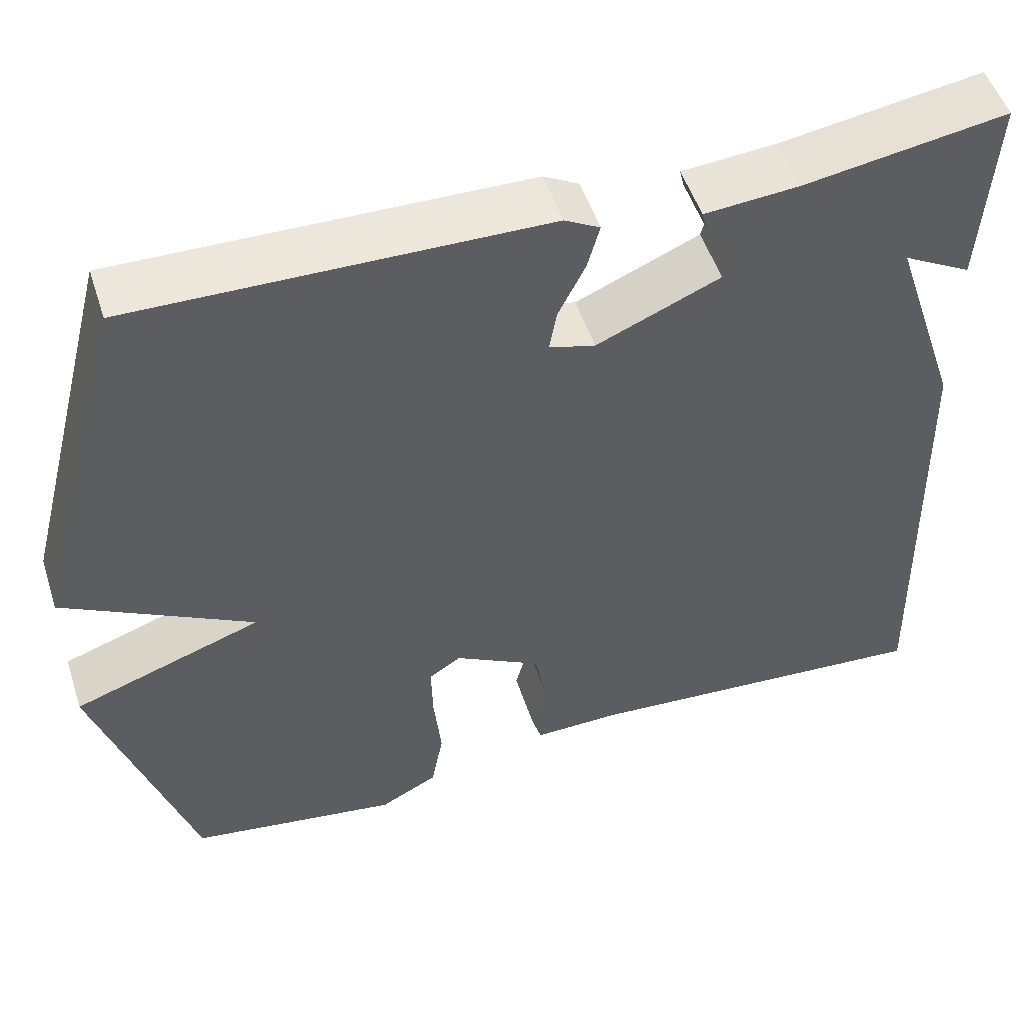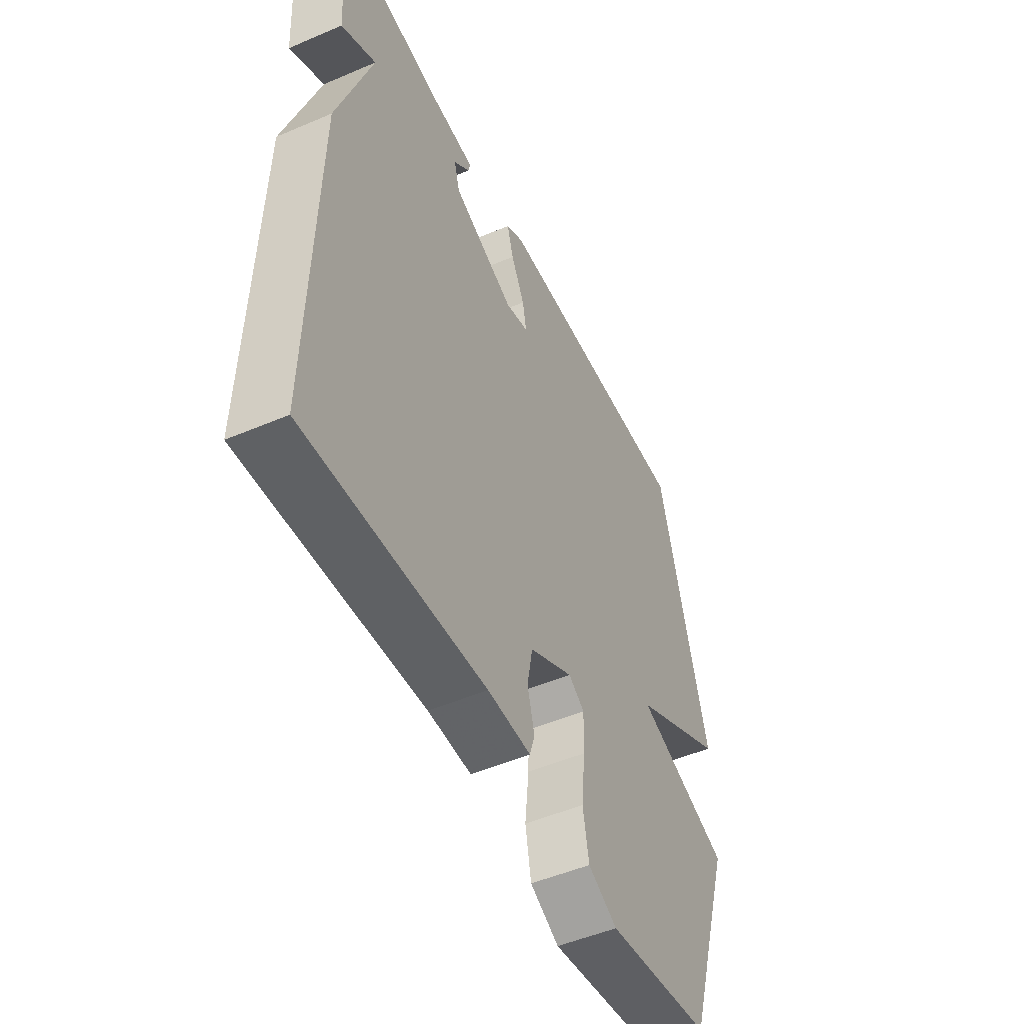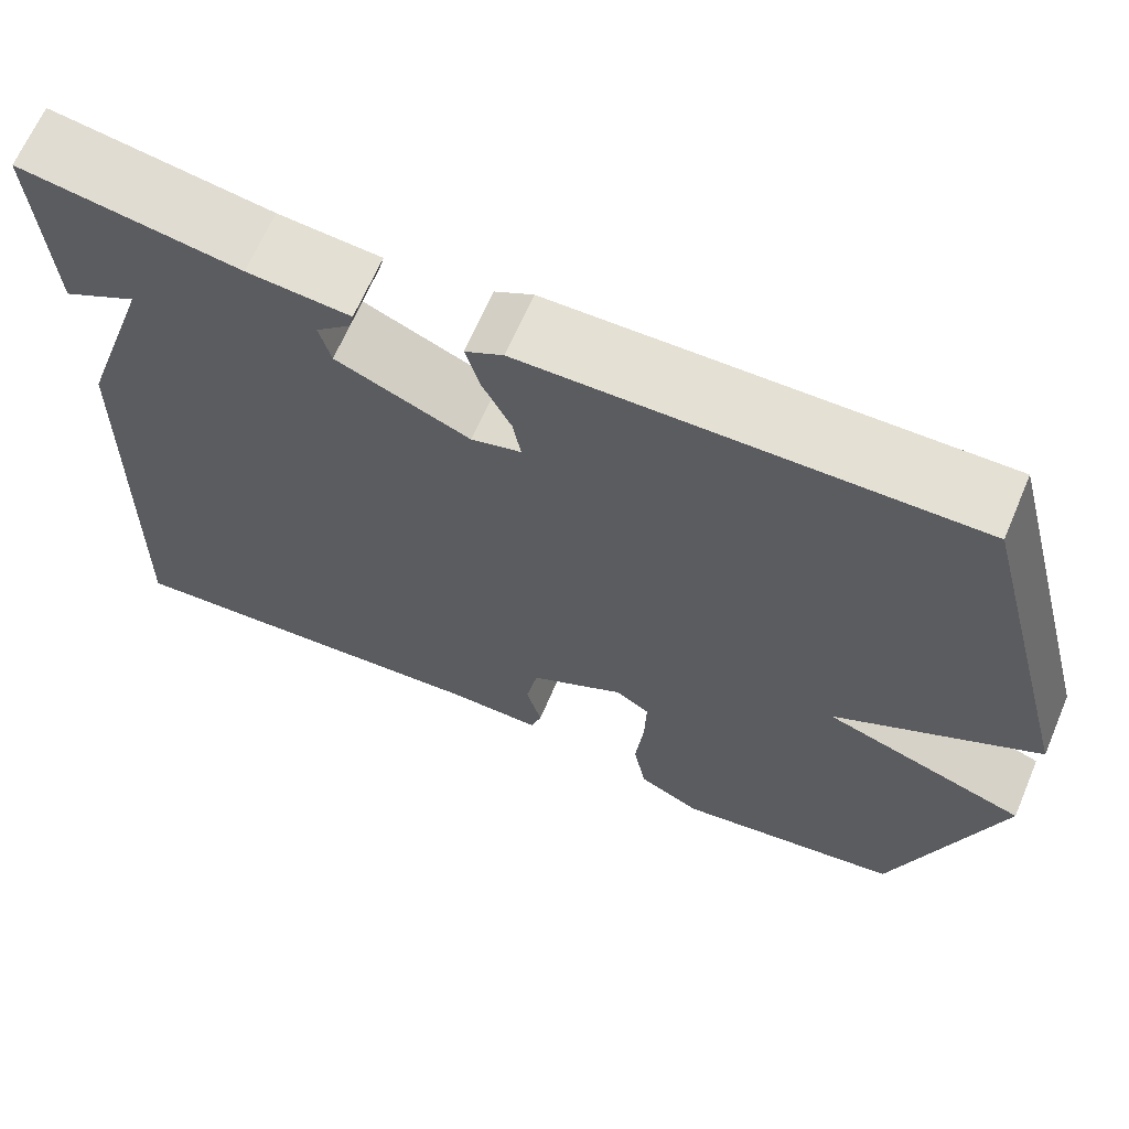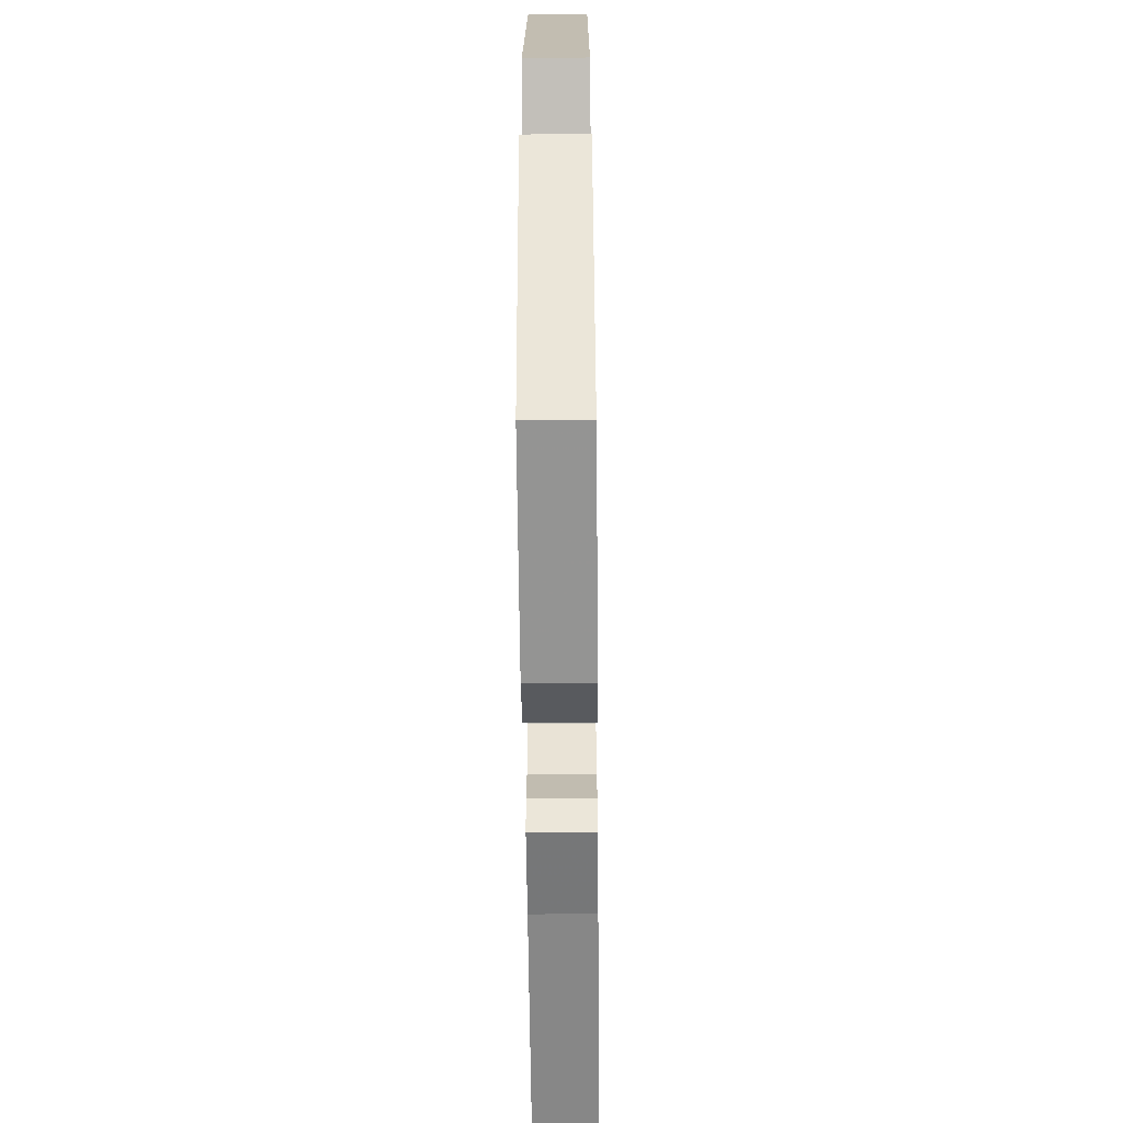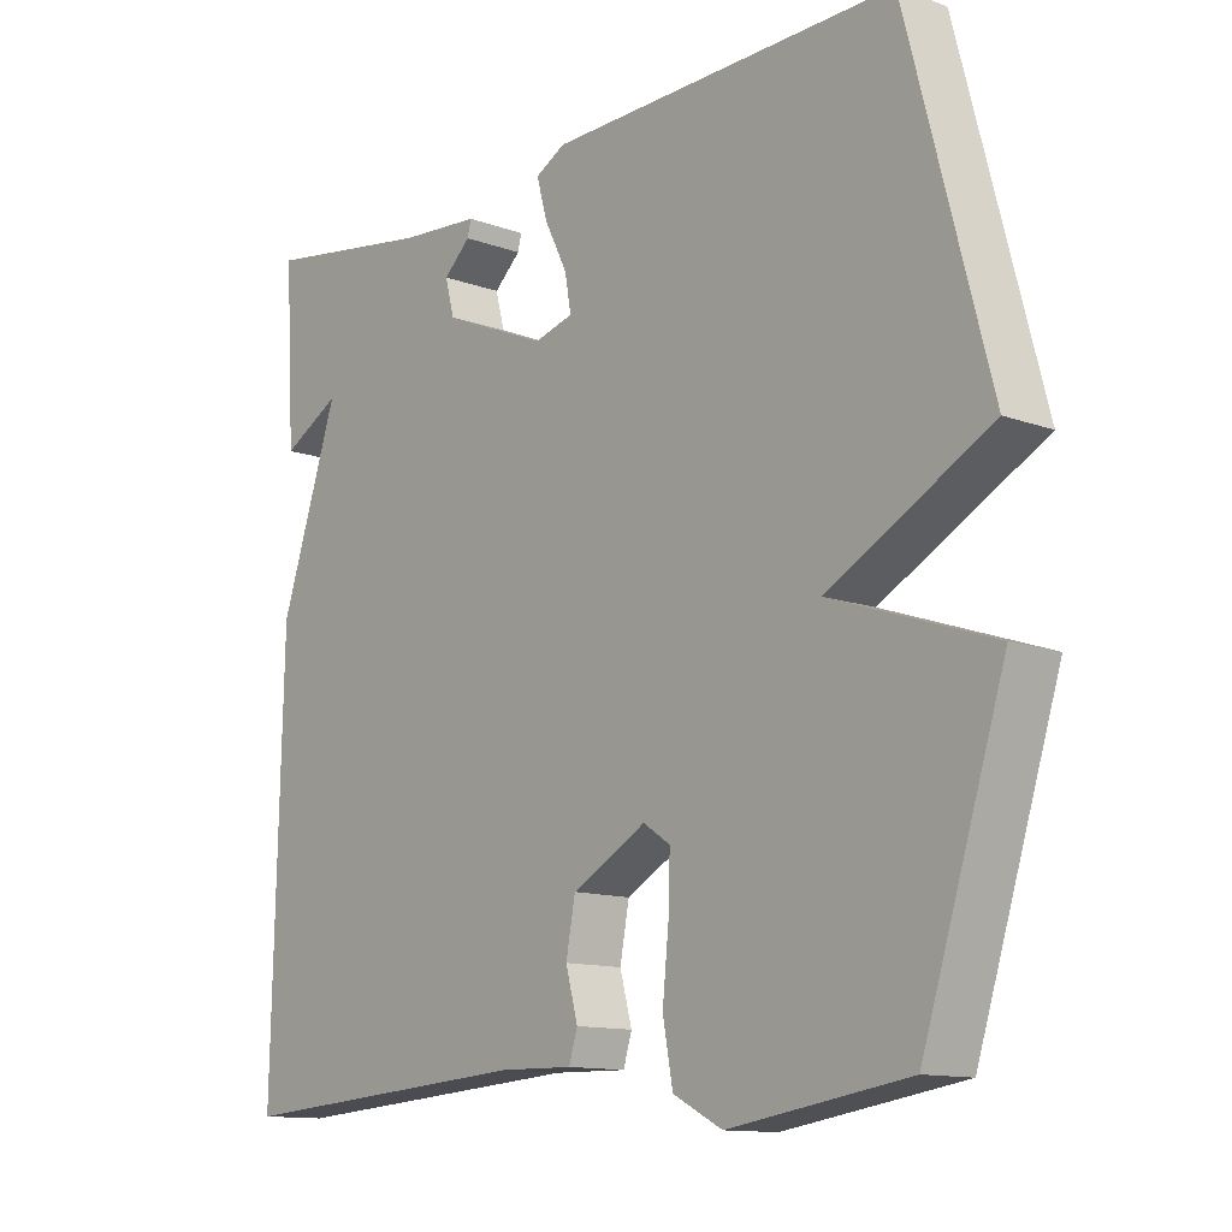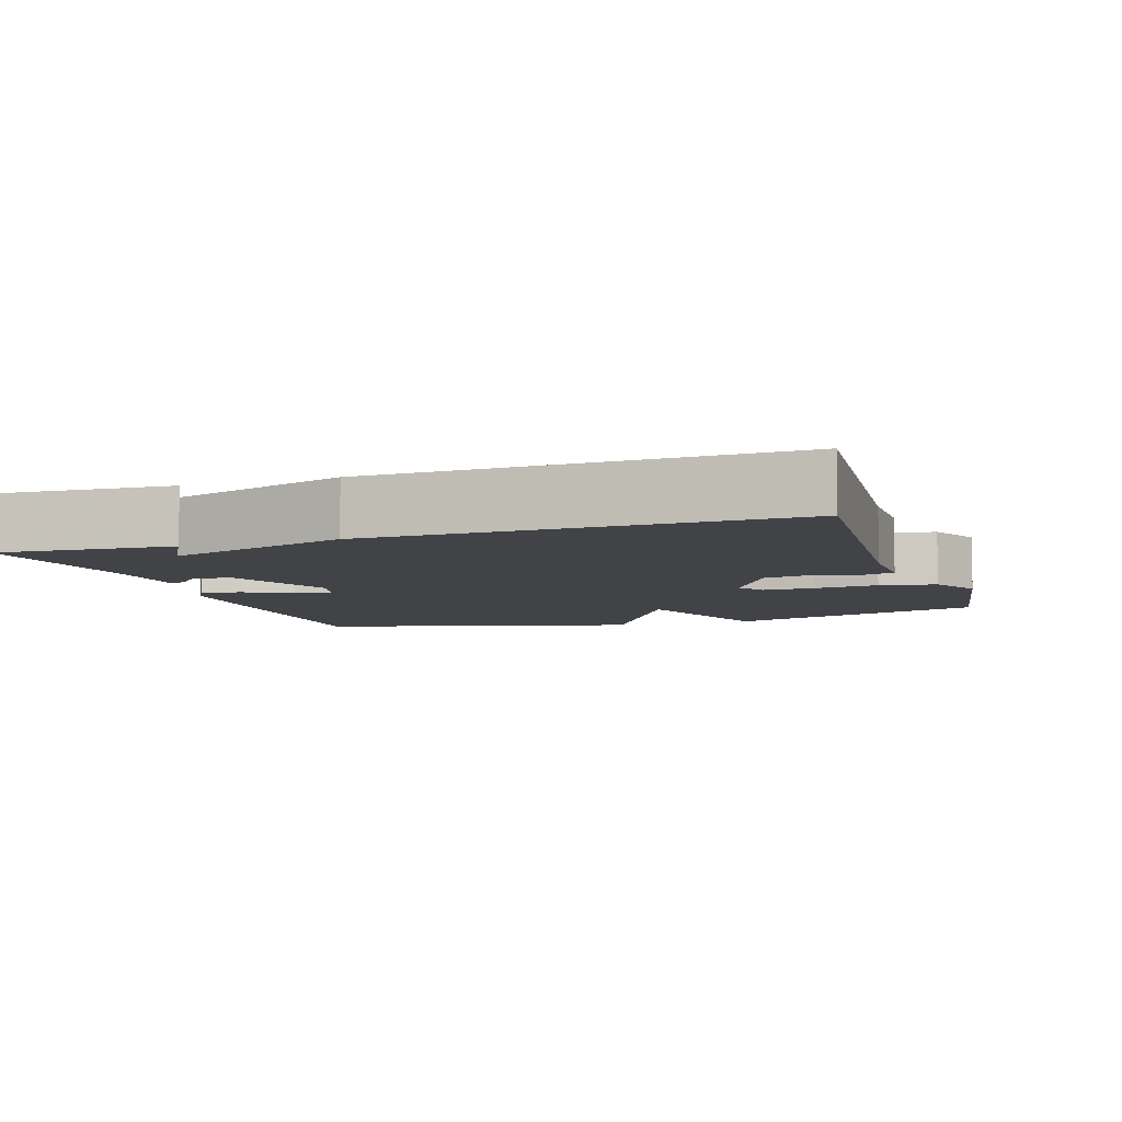
<metadata>
{"format":"obj","ext":"obj","renderer":"f3d","projection":"perspective","resolution":1024,"background":"white","views":[{"elev":51.1,"azim":-17.8,"up":"+Z"},{"elev":-50.1,"azim":115.2,"up":"+Z"},{"elev":66.1,"azim":-156.9,"up":"+Z"},{"elev":-58.2,"azim":-89.4,"up":"+Z"},{"elev":-12.4,"azim":-130.3,"up":"+Z"},{"elev":-6.9,"azim":108.0,"up":"+Y"}]}
</metadata>
<code>
v 0.5 0.07 -0.5
v 0.075 0.07 -0.469
v -0.028 0.07 -0.471
v -0.04 0.07 -0.432
v -0.023 0.07 -0.369
v -0.036 0.07 -0.3
v -0.14 0.07 -0.243
v -0.178 0.07 -0.268
v -0.176 0.07 -0.338
v -0.167 0.07 -0.426
v -0.181 0.07 -0.503
v -0.25 0.07 -0.539
v -0.5 0.07 -0.5
v -0.615 0.07 -0.14
v -0.39 0.07 -0.062
v -0.615 0.07 0.06
v -0.5 0.07 0.5
v -0.012 0.07 0.491
v 0.03 0.07 0.468
v 0.015 0.07 0.414
v -0.017 0.07 0.35
v -0.026 0.07 0.3
v 0.029 0.07 0.285
v 0.176 0.07 0.348
v 0.189 0.07 0.397
v 0.151 0.07 0.432
v 0.146 0.07 0.453
v 0.259 0.07 0.462
v 0.5 0.07 0.5
v 0.486 0.07 0.263
v 0.404 0.07 0.308
v 0.486 0.07 0.063
v 0.5 0 -0.5
v 0.075 0 -0.469
v -0.028 0 -0.471
v -0.04 0 -0.432
v -0.023 0 -0.369
v -0.036 0 -0.3
v -0.14 0 -0.243
v -0.178 0 -0.268
v -0.176 0 -0.338
v -0.167 0 -0.426
v -0.181 0 -0.503
v -0.25 0 -0.539
v -0.5 0 -0.5
v -0.615 0 -0.14
v -0.39 0 -0.062
v -0.615 0 0.06
v -0.5 0 0.5
v -0.012 0 0.491
v 0.03 0 0.468
v 0.015 0 0.414
v -0.017 0 0.35
v -0.026 0 0.3
v 0.029 0 0.285
v 0.176 0 0.348
v 0.189 0 0.397
v 0.151 0 0.432
v 0.146 0 0.453
v 0.259 0 0.462
v 0.5 0 0.5
v 0.486 0 0.263
v 0.404 0 0.308
v 0.486 0 0.063
f 31 32 1 2
f 28 29 30 31
f 27 28 31
f 26 27 31
f 25 26 31
f 31 2 3
f 25 31 3
f 24 25 3
f 23 24 3
f 19 20 21
f 18 19 21
f 17 18 21
f 16 17 21
f 15 16 21
f 15 21 22
f 13 14 15
f 12 13 15
f 11 12 15
f 10 11 15
f 9 10 15
f 8 9 15
f 15 22 23
f 8 15 23
f 7 8 23
f 3 4 5
f 23 3 5
f 23 5 6
f 6 7 23
f 34 33 64 63
f 63 62 61 60
f 63 60 59
f 63 59 58
f 63 58 57
f 35 34 63
f 35 63 57
f 35 57 56
f 35 56 55
f 53 52 51
f 53 51 50
f 53 50 49
f 53 49 48
f 53 48 47
f 54 53 47
f 47 46 45
f 47 45 44
f 47 44 43
f 47 43 42
f 47 42 41
f 47 41 40
f 55 54 47
f 55 47 40
f 55 40 39
f 37 36 35
f 37 35 55
f 38 37 55
f 55 39 38
f 1 33 34 2
f 2 34 35 3
f 3 35 36 4
f 4 36 37 5
f 5 37 38 6
f 6 38 39 7
f 7 39 40 8
f 8 40 41 9
f 9 41 42 10
f 10 42 43 11
f 11 43 44 12
f 12 44 45 13
f 13 45 46 14
f 14 46 47 15
f 15 47 48 16
f 16 48 49 17
f 17 49 50 18
f 18 50 51 19
f 19 51 52 20
f 20 52 53 21
f 21 53 54 22
f 22 54 55 23
f 23 55 56 24
f 24 56 57 25
f 25 57 58 26
f 26 58 59 27
f 27 59 60 28
f 28 60 61 29
f 29 61 62 30
f 30 62 63 31
f 31 63 64 32
f 32 64 33 1

</code>
